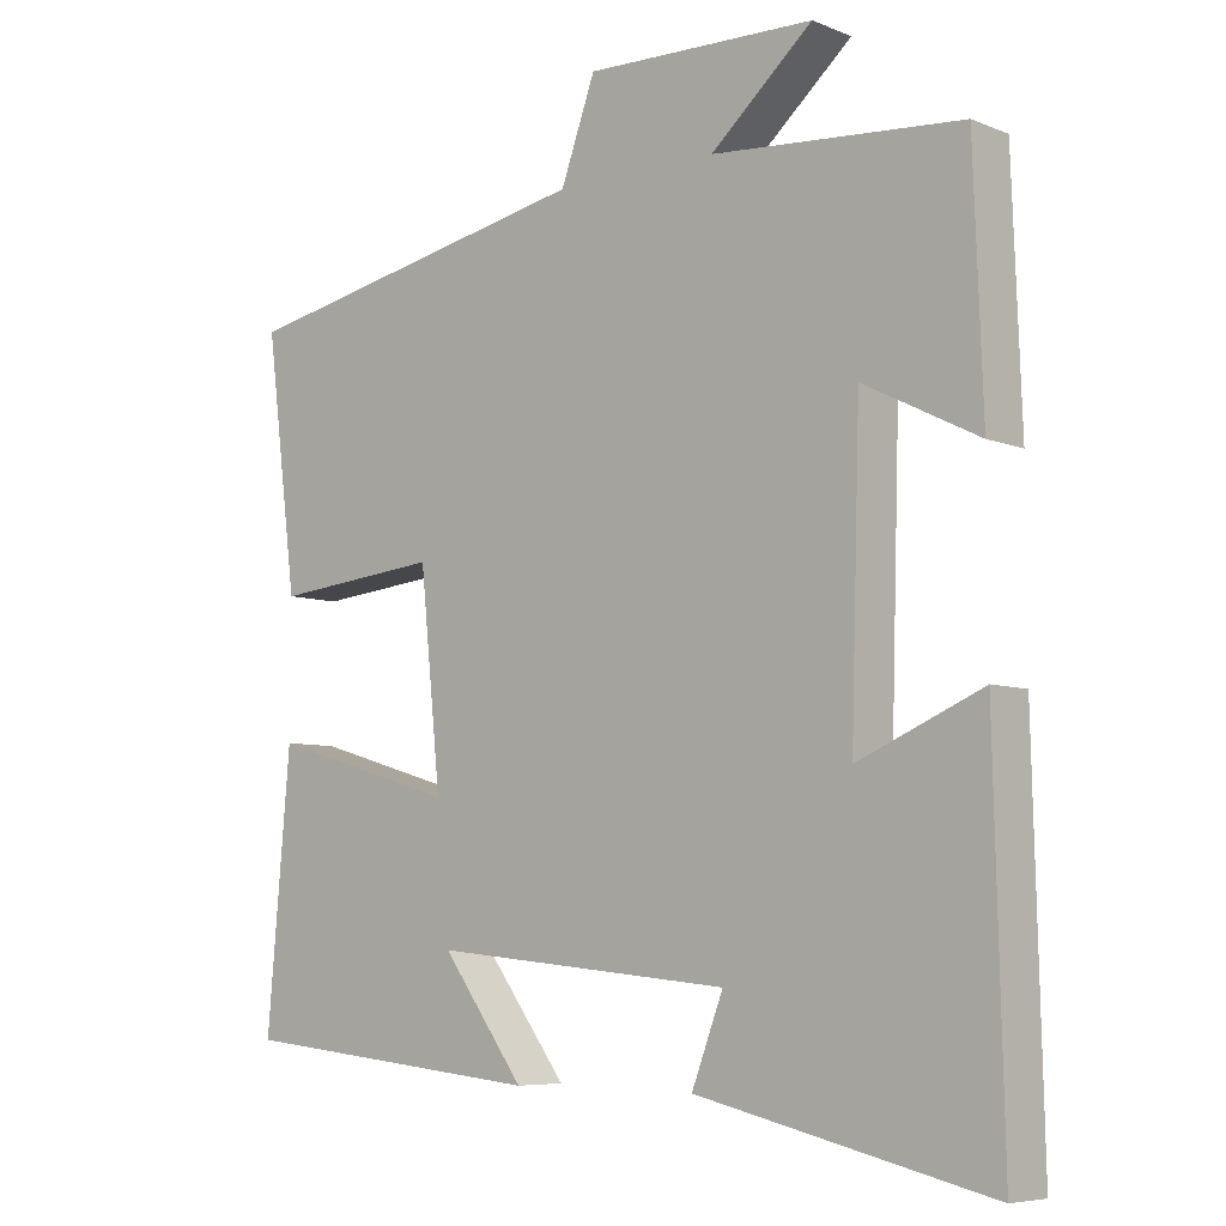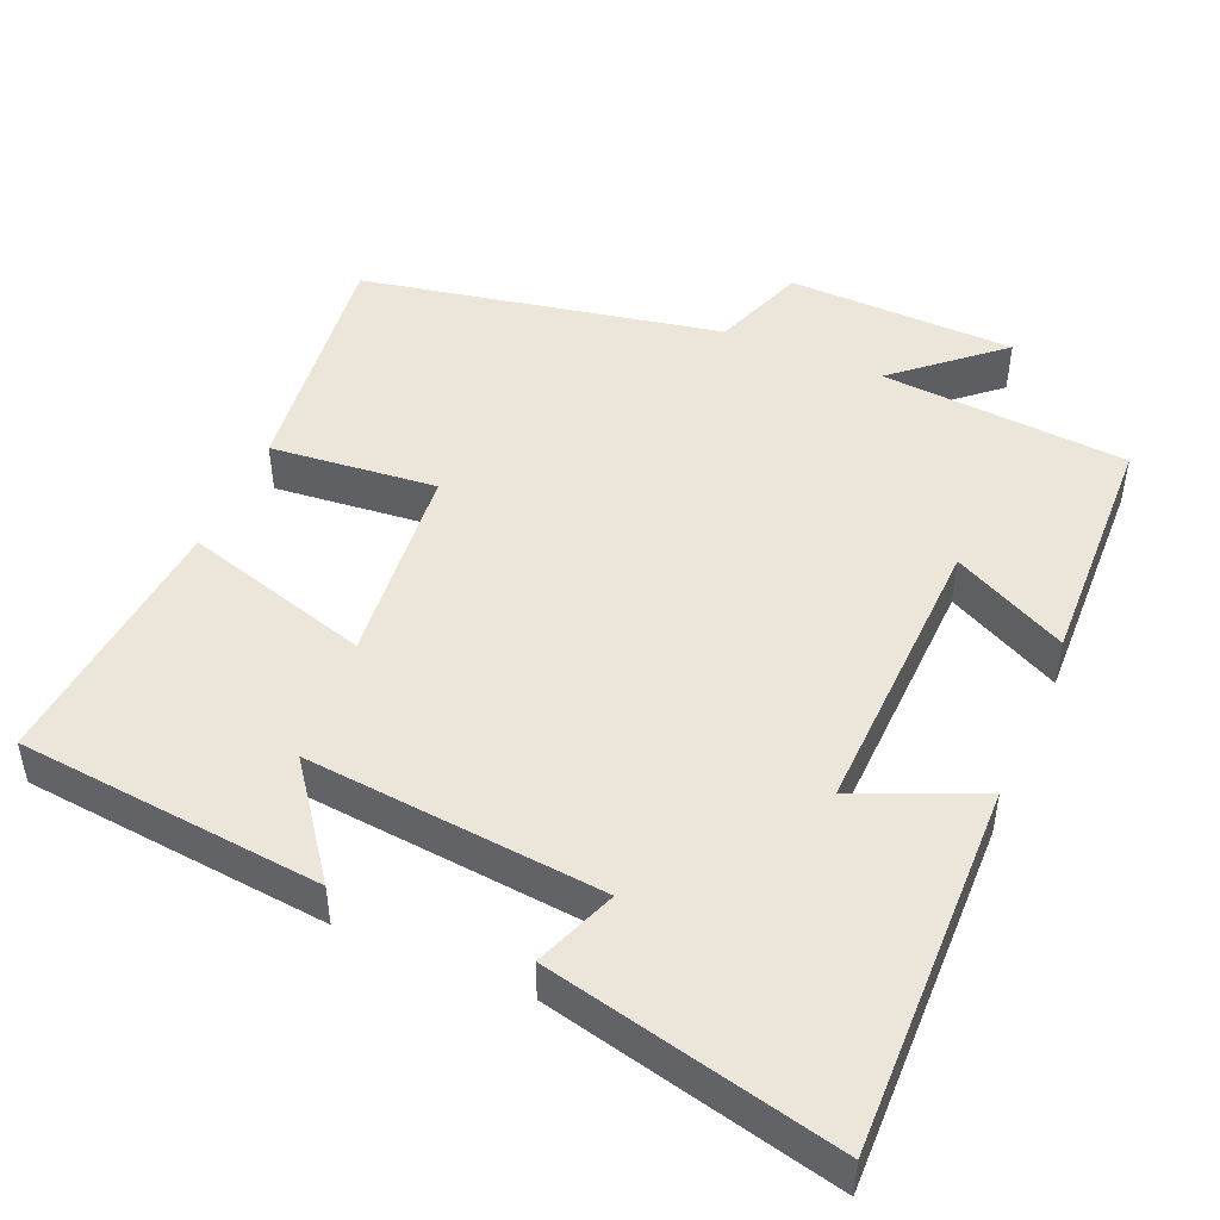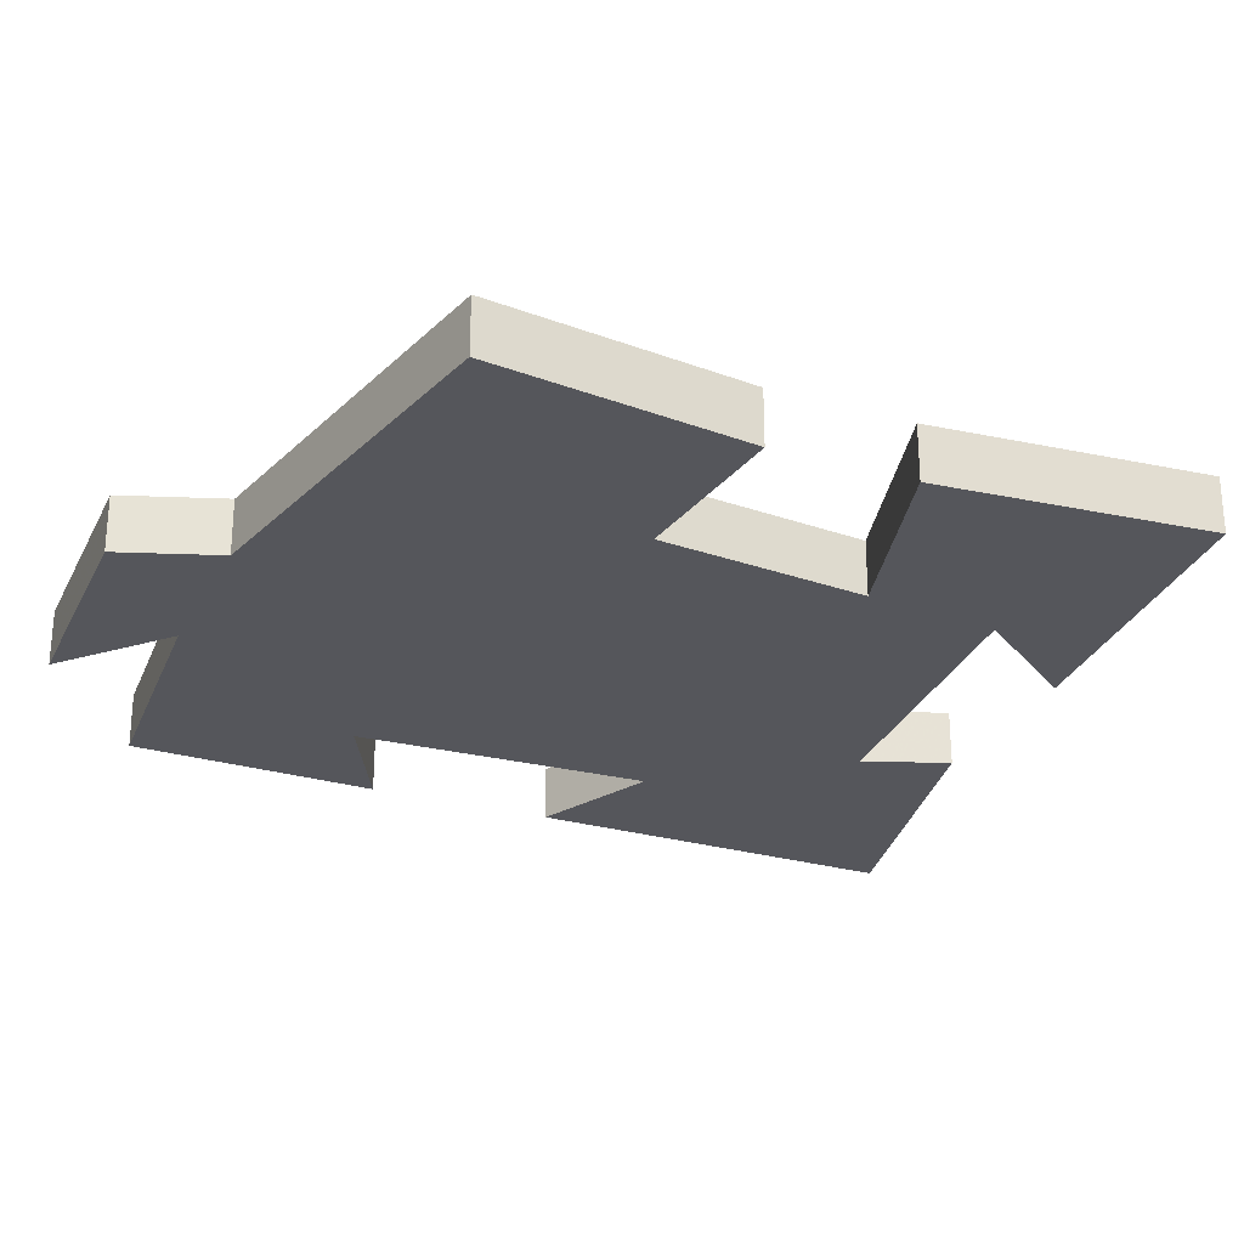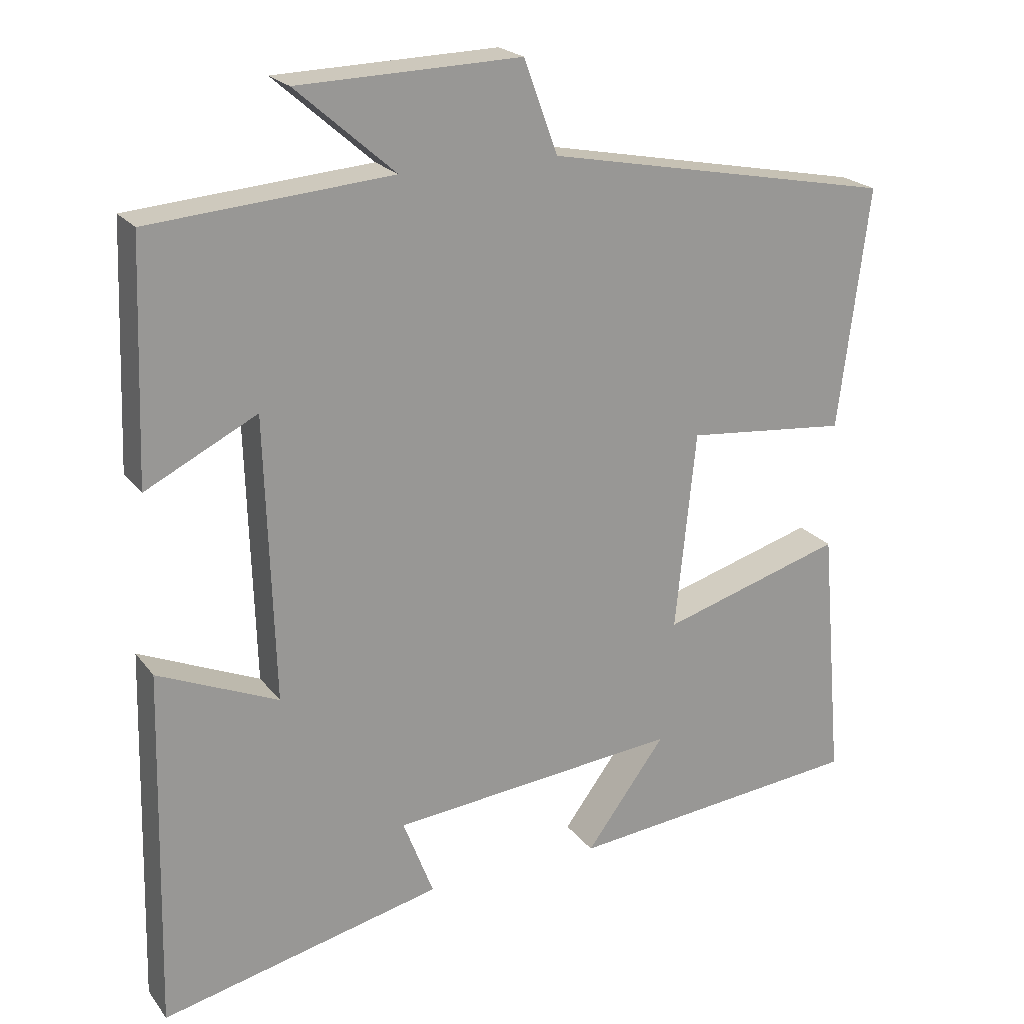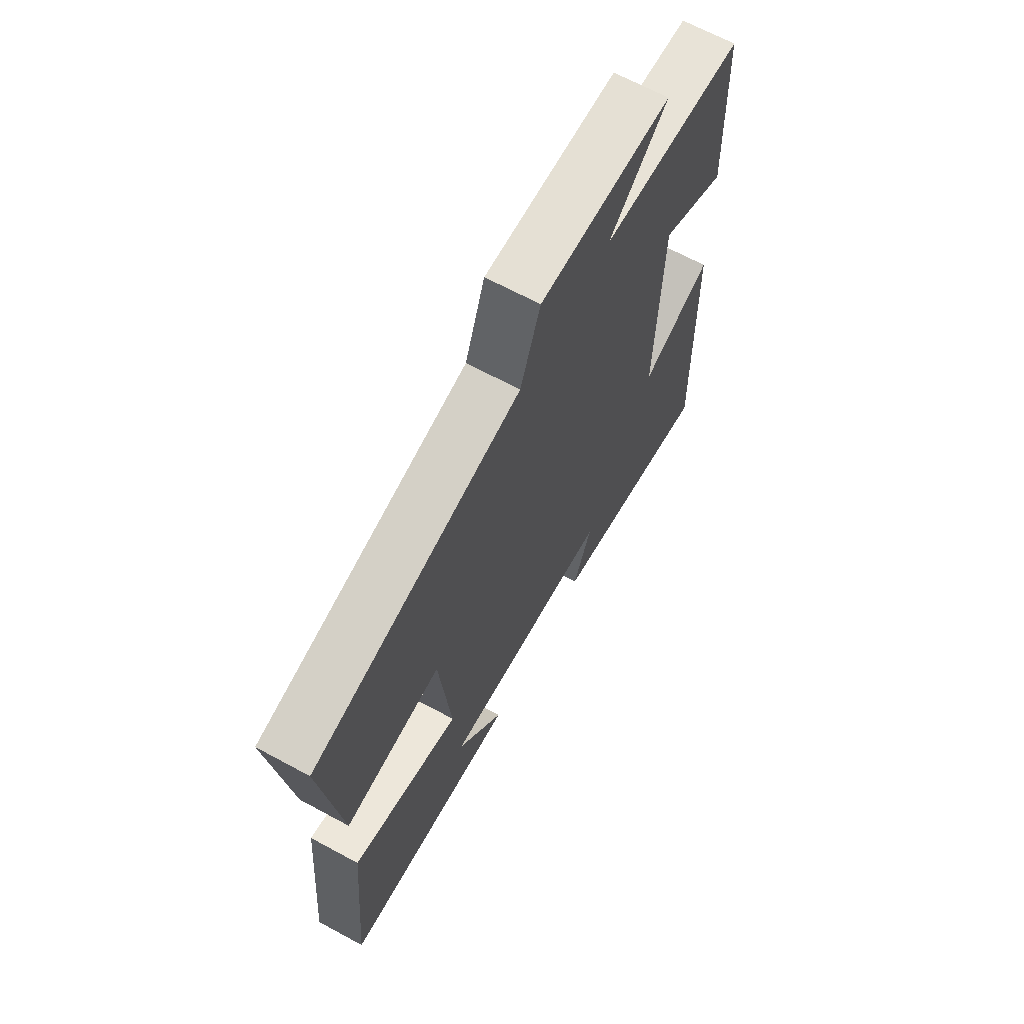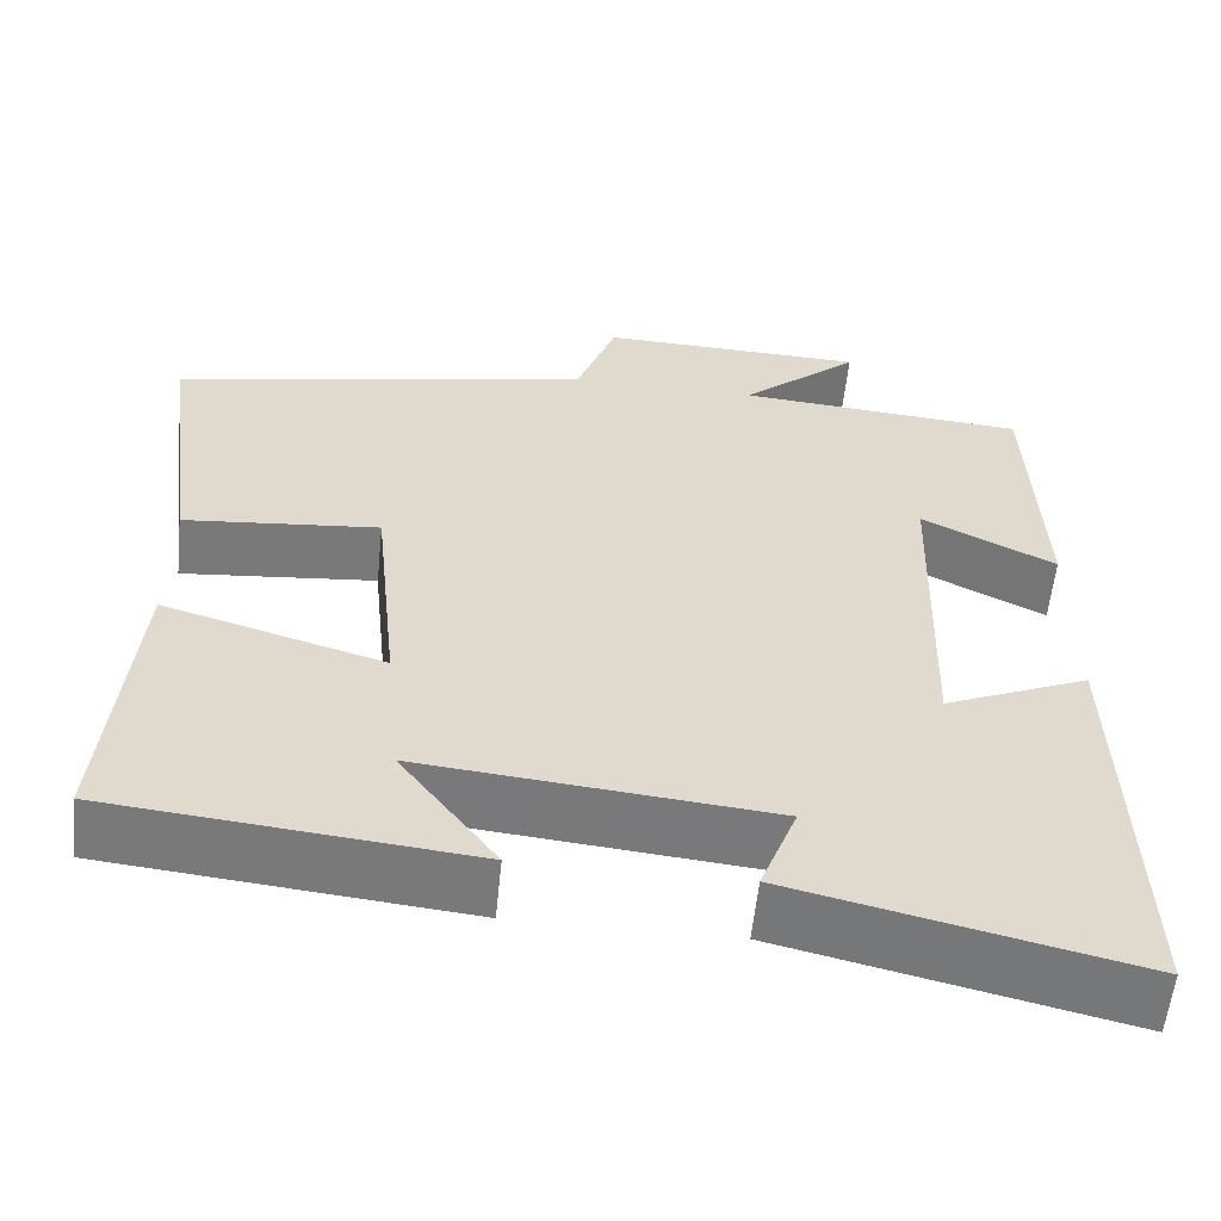
<metadata>
{"format":"obj","ext":"obj","renderer":"f3d","projection":"perspective","resolution":1024,"background":"white","views":[{"elev":-6.7,"azim":-139.1,"up":"+Z"},{"elev":47.2,"azim":-156.7,"up":"+Y"},{"elev":-26.3,"azim":66.5,"up":"+Y"},{"elev":21.7,"azim":-26.8,"up":"+Z"},{"elev":66.8,"azim":118.5,"up":"+Z"},{"elev":-58.0,"azim":174.1,"up":"+Z"}]}
</metadata>
<code>
v 0.542 0.07 0.405
v 0.5 0.07 0.073
v 0.277 0.07 0.095
v 0.249 0.07 -0.179
v 0.5 0.07 -0.105
v 0.531 0.07 -0.459
v 0.122 0.07 -0.5
v 0.232 0.07 -0.352
v -0.166 0.07 -0.39
v -0.124 0.07 -0.5
v -0.512 0.07 -0.59
v -0.5 0.07 -0.094
v -0.335 0.07 -0.165
v -0.347 0.07 0.225
v -0.5 0.07 0.148
v -0.488 0.07 0.474
v -0.156 0.07 0.5
v -0.292 0.07 0.619
v 0.014 0.07 0.627
v 0.06 0.07 0.5
v 0.542 0 0.405
v 0.5 0 0.073
v 0.277 0 0.095
v 0.249 0 -0.179
v 0.5 0 -0.105
v 0.531 0 -0.459
v 0.122 0 -0.5
v 0.232 0 -0.352
v -0.166 0 -0.39
v -0.124 0 -0.5
v -0.512 0 -0.59
v -0.5 0 -0.094
v -0.335 0 -0.165
v -0.347 0 0.225
v -0.5 0 0.148
v -0.488 0 0.474
v -0.156 0 0.5
v -0.292 0 0.619
v 0.014 0 0.627
v 0.06 0 0.5
f 17 18 19 20
f 14 15 16 17
f 13 14 17 20
f 10 11 12 13
f 9 10 13
f 8 9 13 20
f 5 6 7 8
f 4 5 8
f 4 8 20
f 3 4 20
f 1 2 3 20
f 40 39 38 37
f 37 36 35 34
f 40 37 34 33
f 33 32 31 30
f 33 30 29
f 40 33 29 28
f 28 27 26 25
f 28 25 24
f 40 28 24
f 40 24 23
f 40 23 22 21
f 1 21 22 2
f 2 22 23 3
f 3 23 24 4
f 4 24 25 5
f 5 25 26 6
f 6 26 27 7
f 7 27 28 8
f 8 28 29 9
f 9 29 30 10
f 10 30 31 11
f 11 31 32 12
f 12 32 33 13
f 13 33 34 14
f 14 34 35 15
f 15 35 36 16
f 16 36 37 17
f 17 37 38 18
f 18 38 39 19
f 19 39 40 20
f 20 40 21 1

</code>
